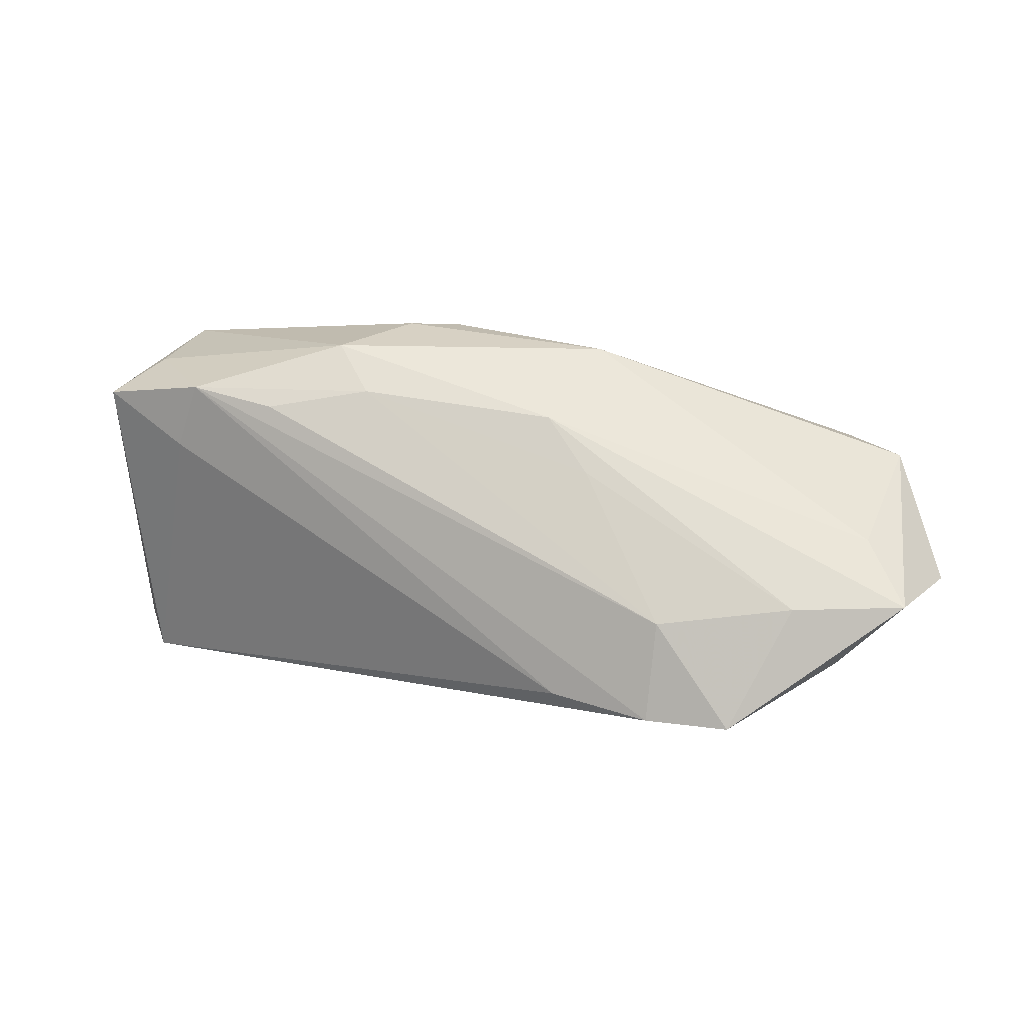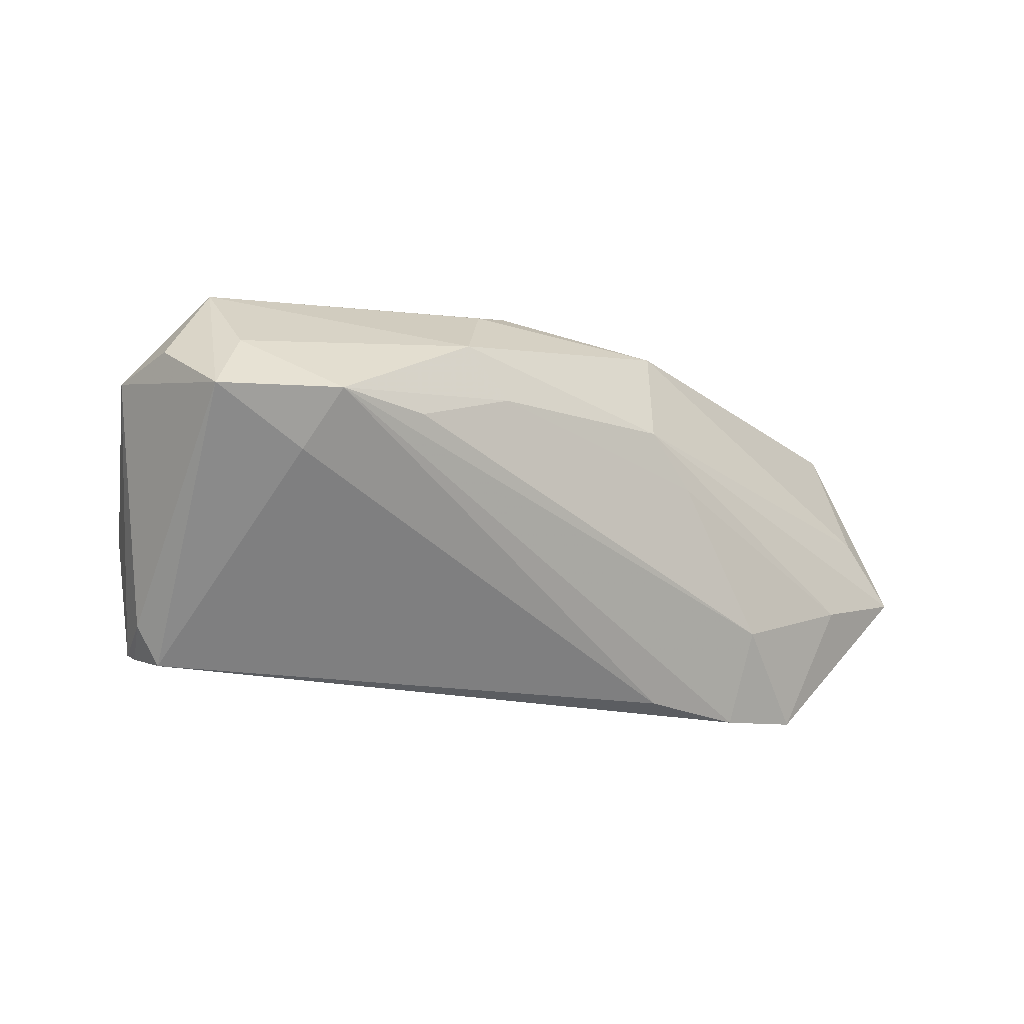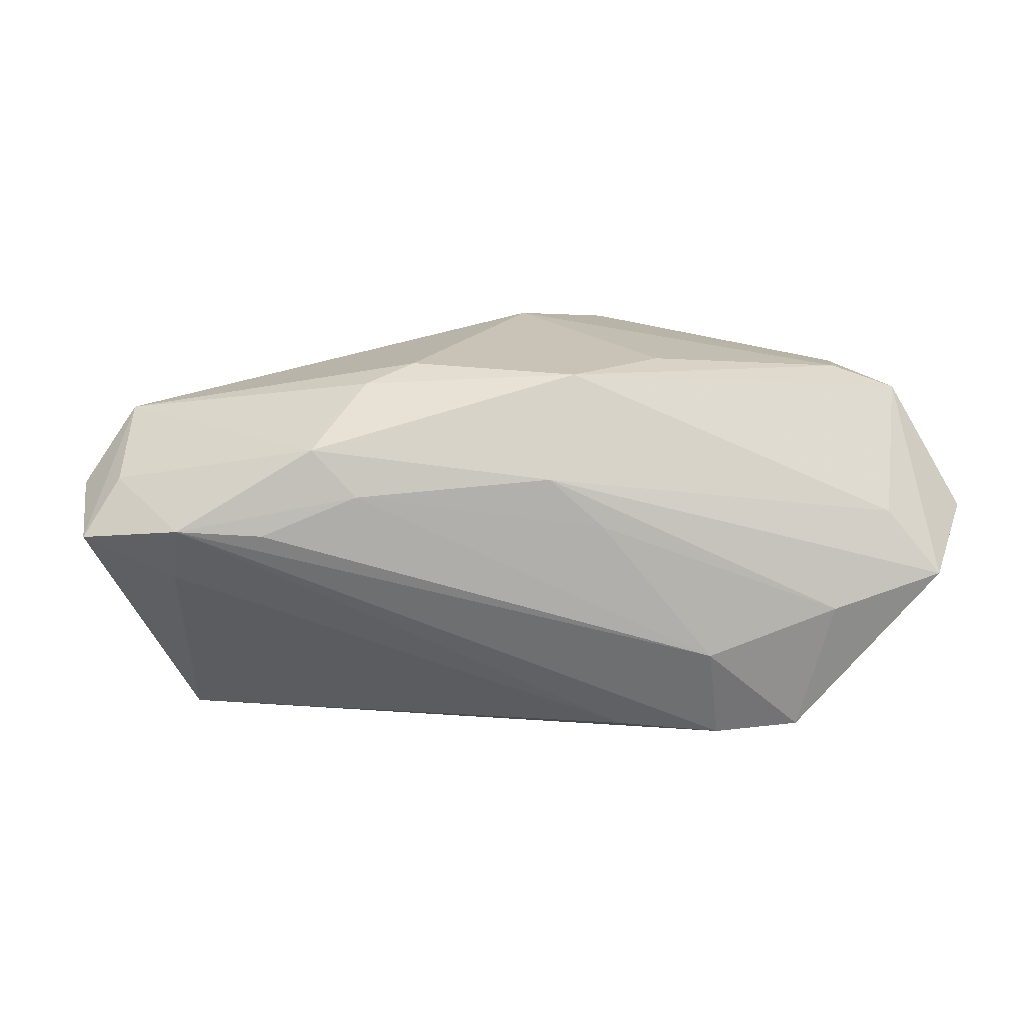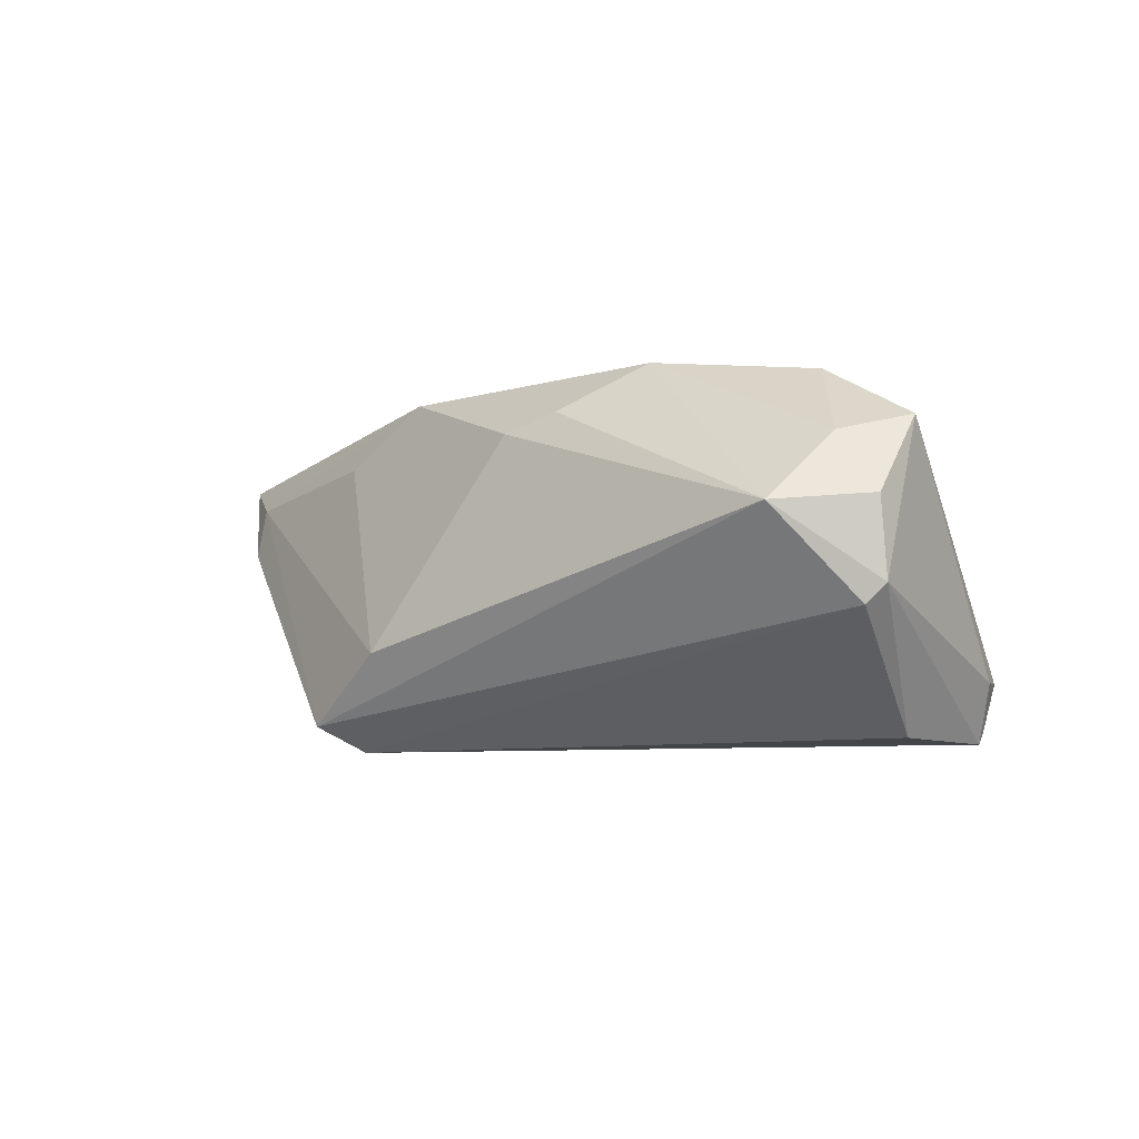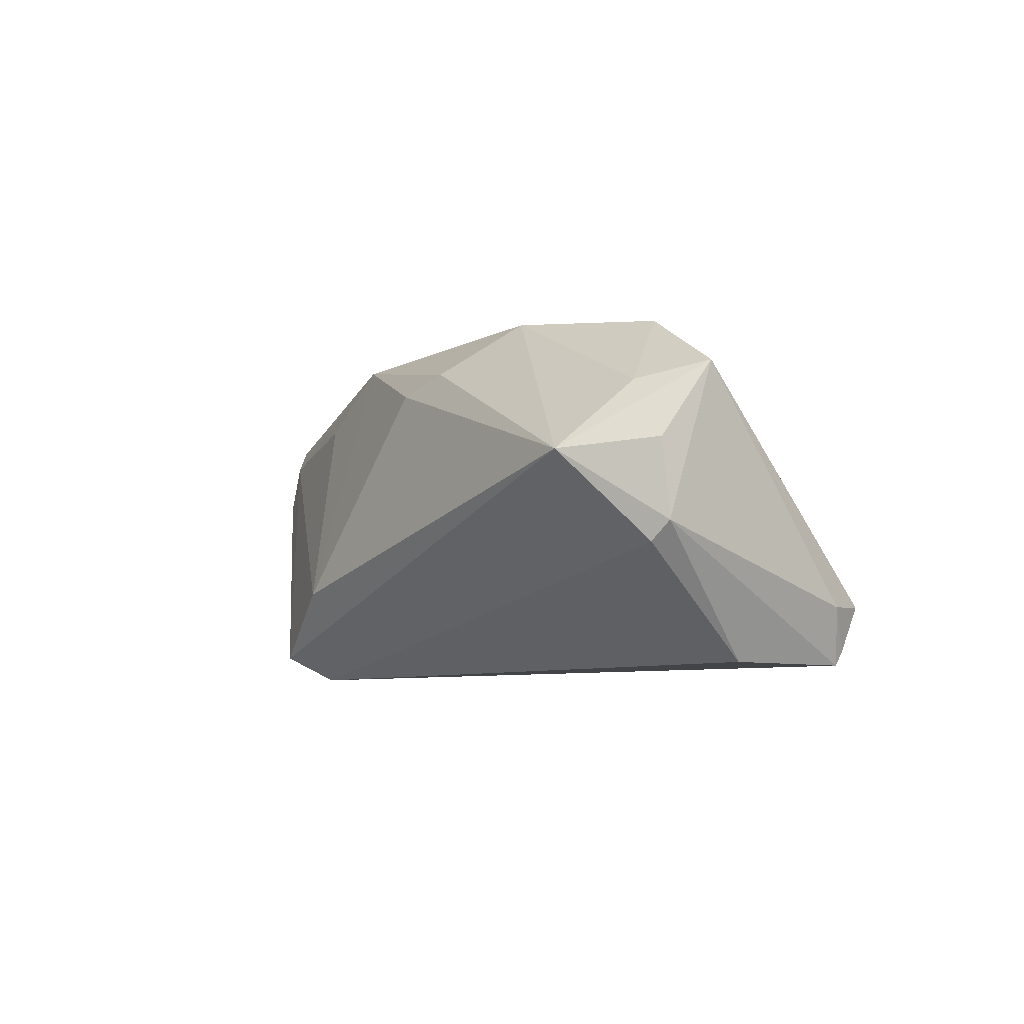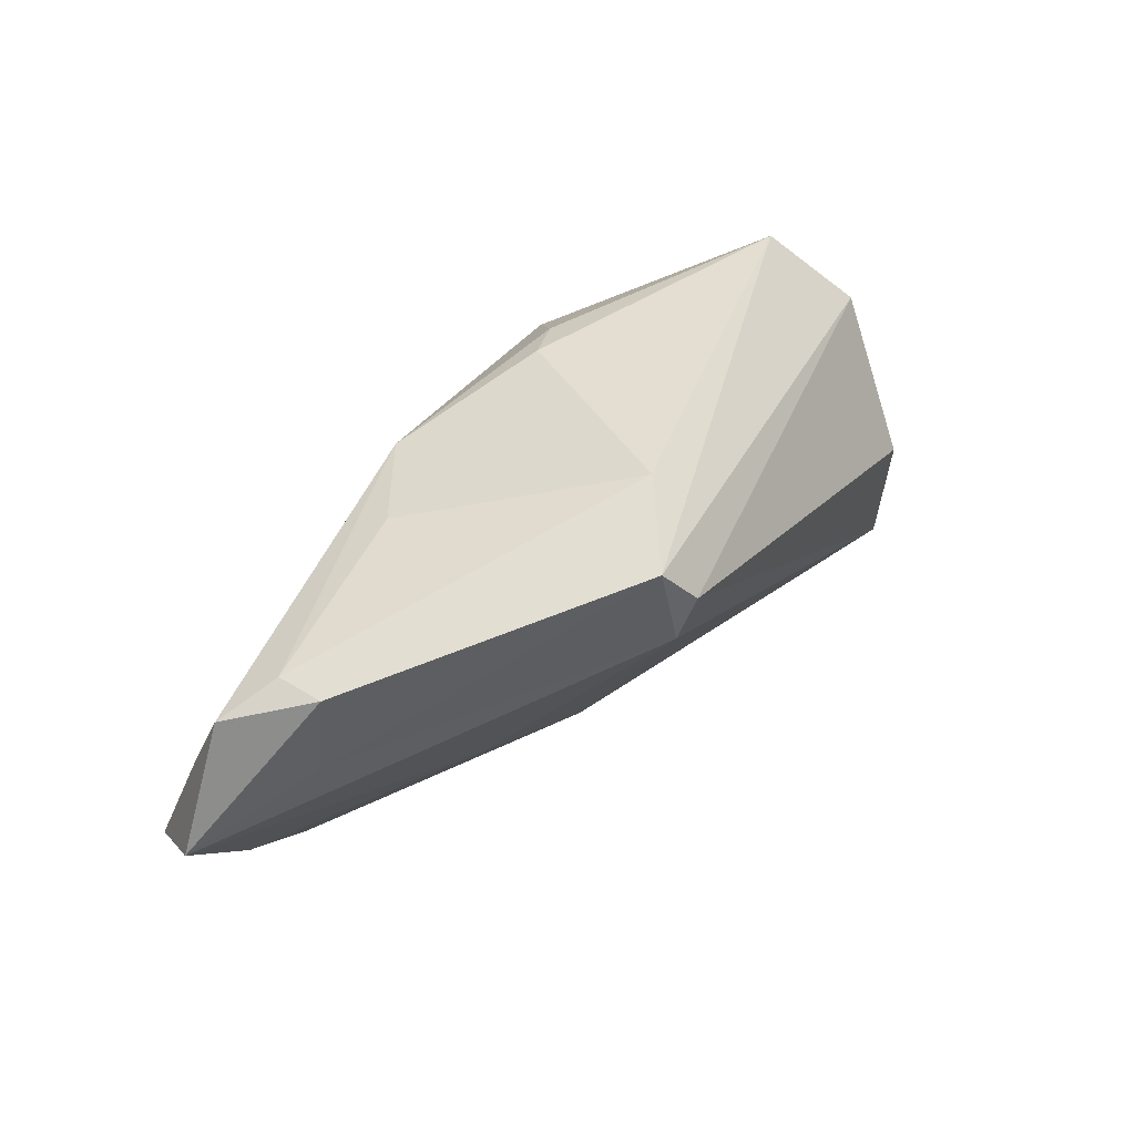
<metadata>
{"format":"obj","ext":"obj","renderer":"f3d","projection":"perspective","resolution":1024,"background":"white","views":[{"elev":68.6,"azim":16.7,"up":"+Z"},{"elev":-21.9,"azim":-43.6,"up":"+Y"},{"elev":2.8,"azim":-3.2,"up":"+Y"},{"elev":-8.7,"azim":-127.9,"up":"+Z"},{"elev":-8.0,"azim":-110.9,"up":"+Z"},{"elev":52.5,"azim":121.1,"up":"+Y"}]}
</metadata>
<code>
v 0.01602 -0.01328 -0.009914
v 0.05447 0.001013 0.02187
v -0.04232 -0.02666 -0.026
v -0.05629 0.004297 -0.0003885
v -0.009426 0.02106 0.0119
v -0.04938 0.01514 -0.001442
v 0.008441 0.00533 0.02358
v 0.01673 0.02391 -0.026
v 0.02407 0.02176 0.01253
v 0.01557 -0.0009773 0.02325
v -0.04149 -0.001825 0.01738
v 0.06596 0.001534 0.01459
v 0.0547 -0.01497 0.01586
v 0.04991 0.02177 0.004083
v -0.04566 -0.02506 -0.01882
v -0.02994 -0.002375 0.01913
v 0.05658 0.0179 0.01461
v -0.04502 -0.01124 -0.026
v 0.06113 -0.007353 0.02305
v -0.01593 0.01821 0.01398
v -0.01727 0.002914 0.02116
v 0.04919 0.02086 0.01061
v 0.01975 0.0295 -0.02271
v -0.0423 -0.02761 -0.02421
v 0.03231 -0.02979 0.01514
v 0.04698 -0.01207 0.02339
v -0.02317 0.009212 0.02001
v 0.01975 0.01892 -0.02508
v 0.05064 -0.01768 0.01492
v -0.04248 -0.00836 0.01089
v 0.04294 -0.02843 0.01706
v -0.04234 -0.02979 -0.01846
v -0.05509 -0.002912 0.009633
v -0.05612 0.003285 -0.01026
v 0.03185 -0.005561 -0.005022
v -0.05039 0.005162 0.007545
v 0.0303 -0.01854 0.02171
v 0.01202 0.01934 0.01959
v 0.05252 0.01124 0.003712
v 0.007278 0.02943 -0.0143
v 0.01924 -0.02899 0.0124
v -0.05414 0.004824 -0.01268
f 8 18 42
f 5 40 6
f 3 18 8
f 8 42 23
f 6 40 23
f 23 42 6
f 21 7 27
f 36 27 6
f 6 33 36
f 4 33 6
f 19 12 17
f 31 3 1
f 32 33 15
f 17 12 14
f 39 14 12
f 23 14 39
f 33 32 30
f 37 21 16
f 27 36 11
f 11 36 33
f 11 21 27
f 11 16 21
f 33 30 11
f 37 16 11
f 6 42 34
f 34 4 6
f 34 3 15
f 15 33 34
f 33 4 34
f 34 42 18
f 18 3 34
f 31 29 13
f 13 19 31
f 12 19 13
f 26 19 7
f 37 31 26
f 31 19 26
f 2 19 17
f 7 19 2
f 35 29 31
f 31 1 35
f 35 13 29
f 12 13 35
f 24 3 31
f 15 3 24
f 24 32 15
f 40 9 22
f 22 23 40
f 22 14 23
f 17 14 22
f 41 30 32
f 41 11 30
f 6 27 20
f 20 5 6
f 40 5 38
f 38 9 40
f 5 20 38
f 38 20 27
f 17 22 38
f 38 22 9
f 27 7 38
f 38 2 17
f 7 2 38
f 37 26 10
f 10 26 7
f 10 21 37
f 7 21 10
f 28 35 1
f 28 3 8
f 28 1 3
f 12 35 28
f 28 39 12
f 8 23 28
f 23 39 28
f 25 41 32
f 25 24 31
f 32 24 25
f 25 31 37
f 37 11 25
f 11 41 25

</code>
